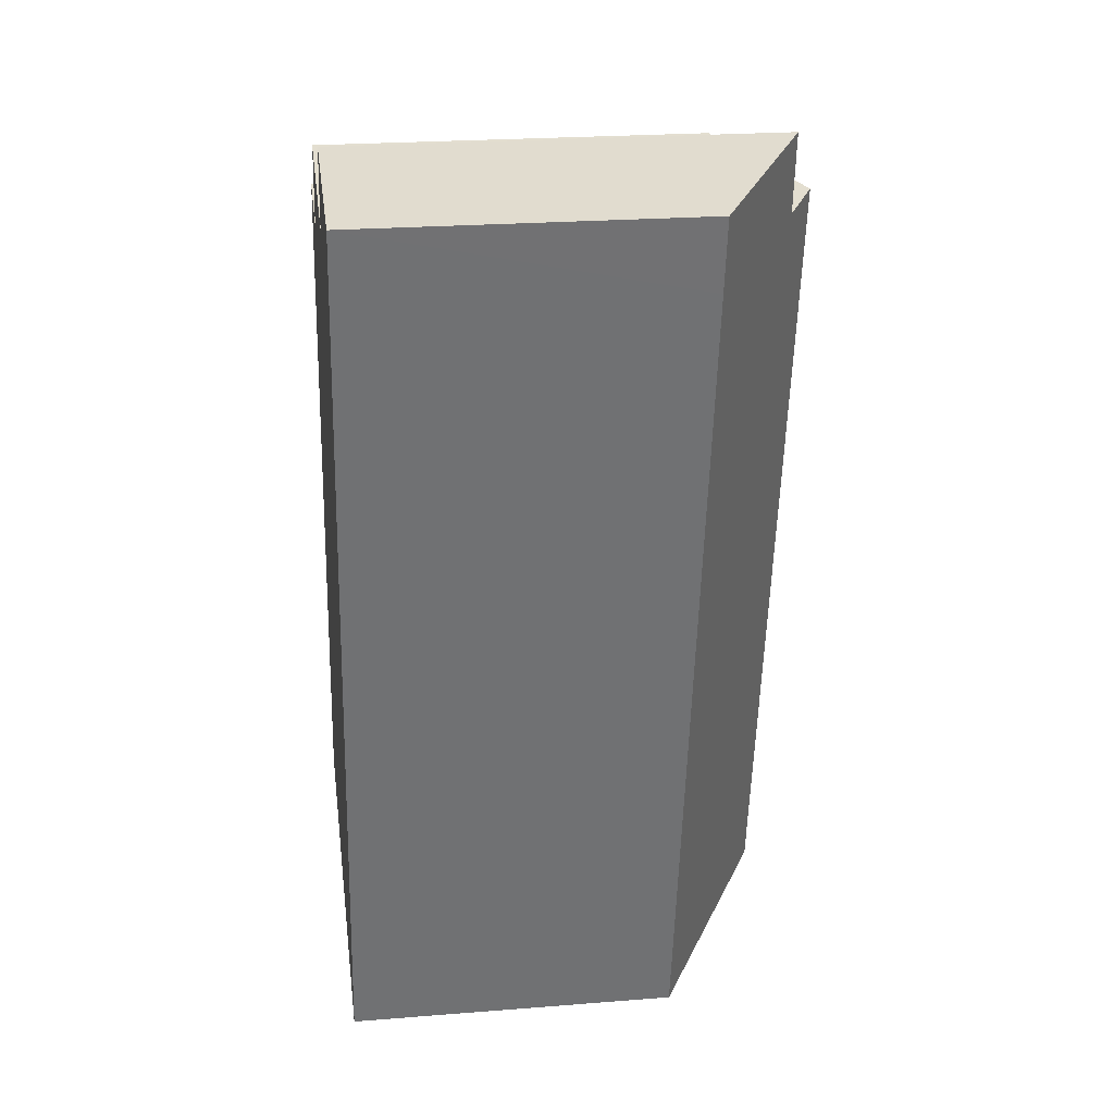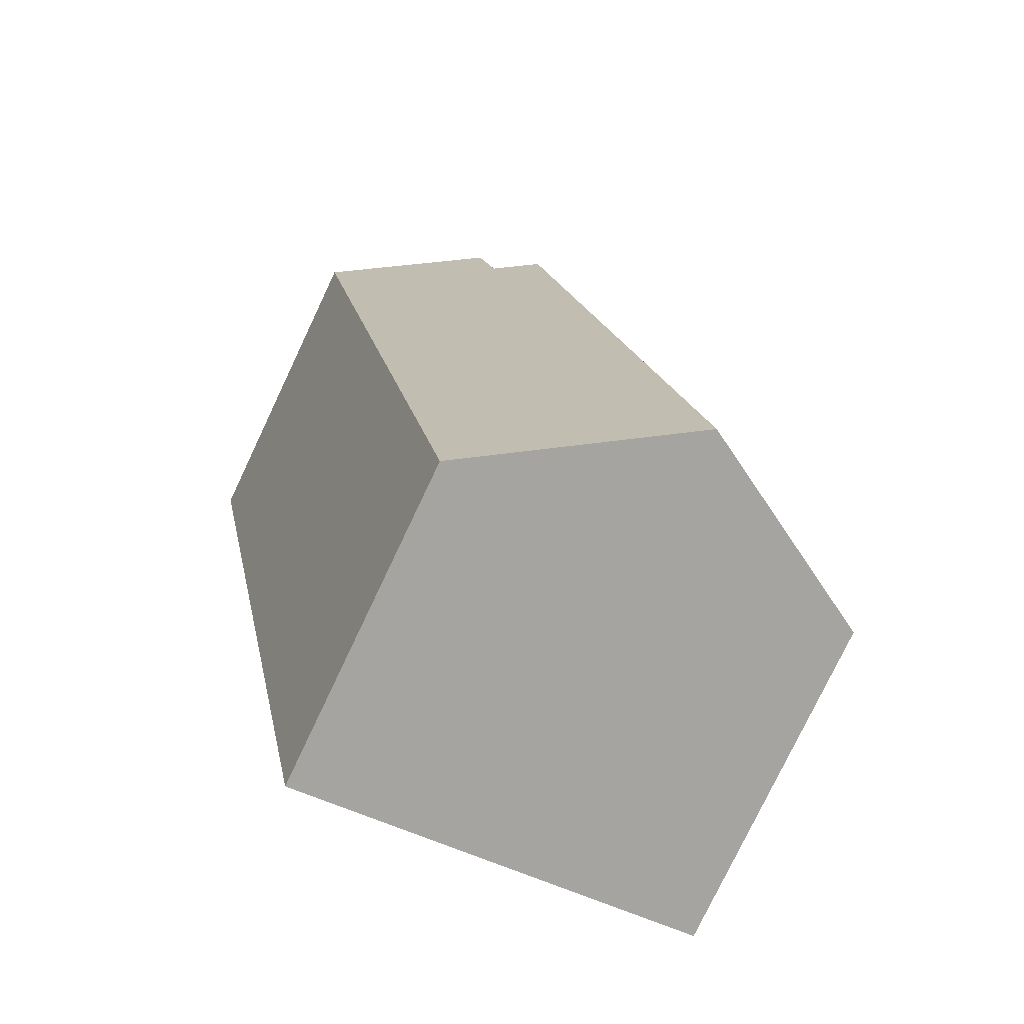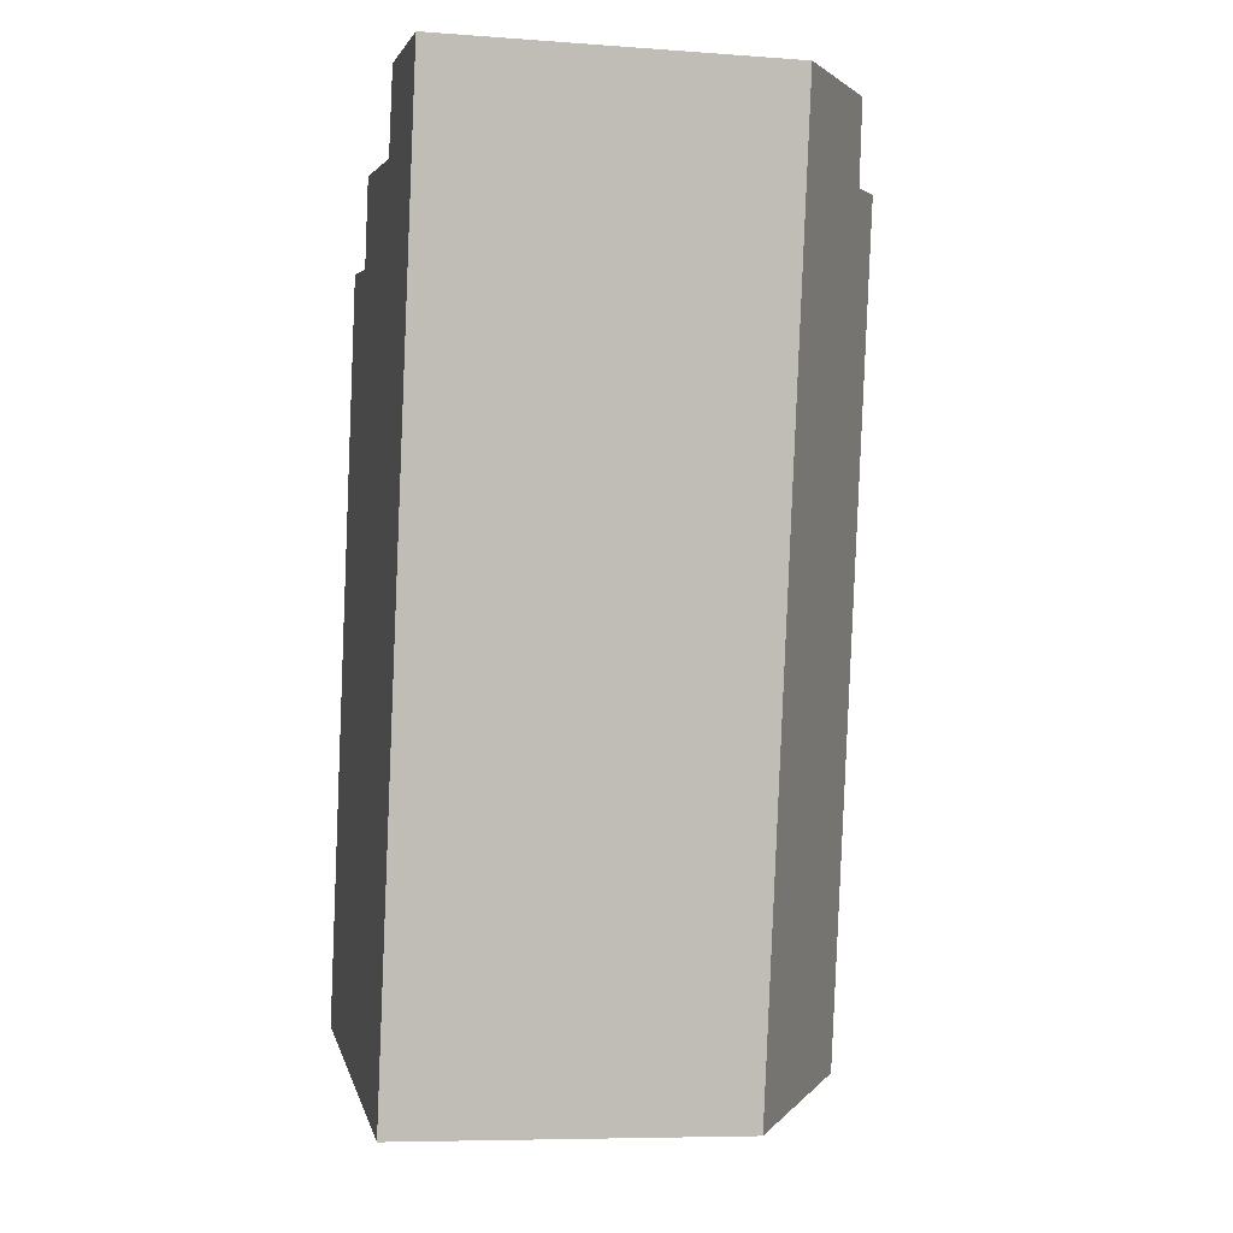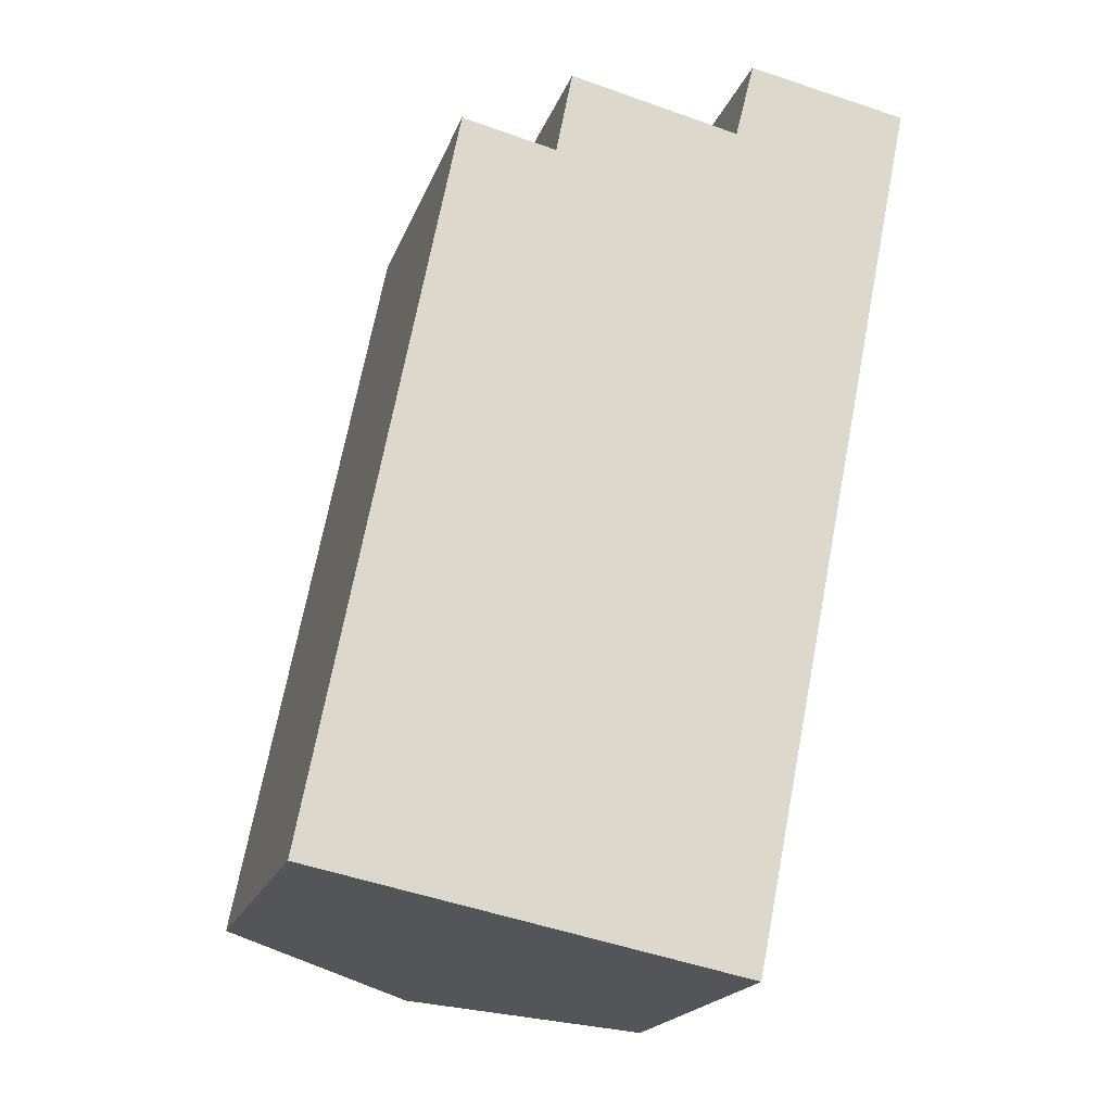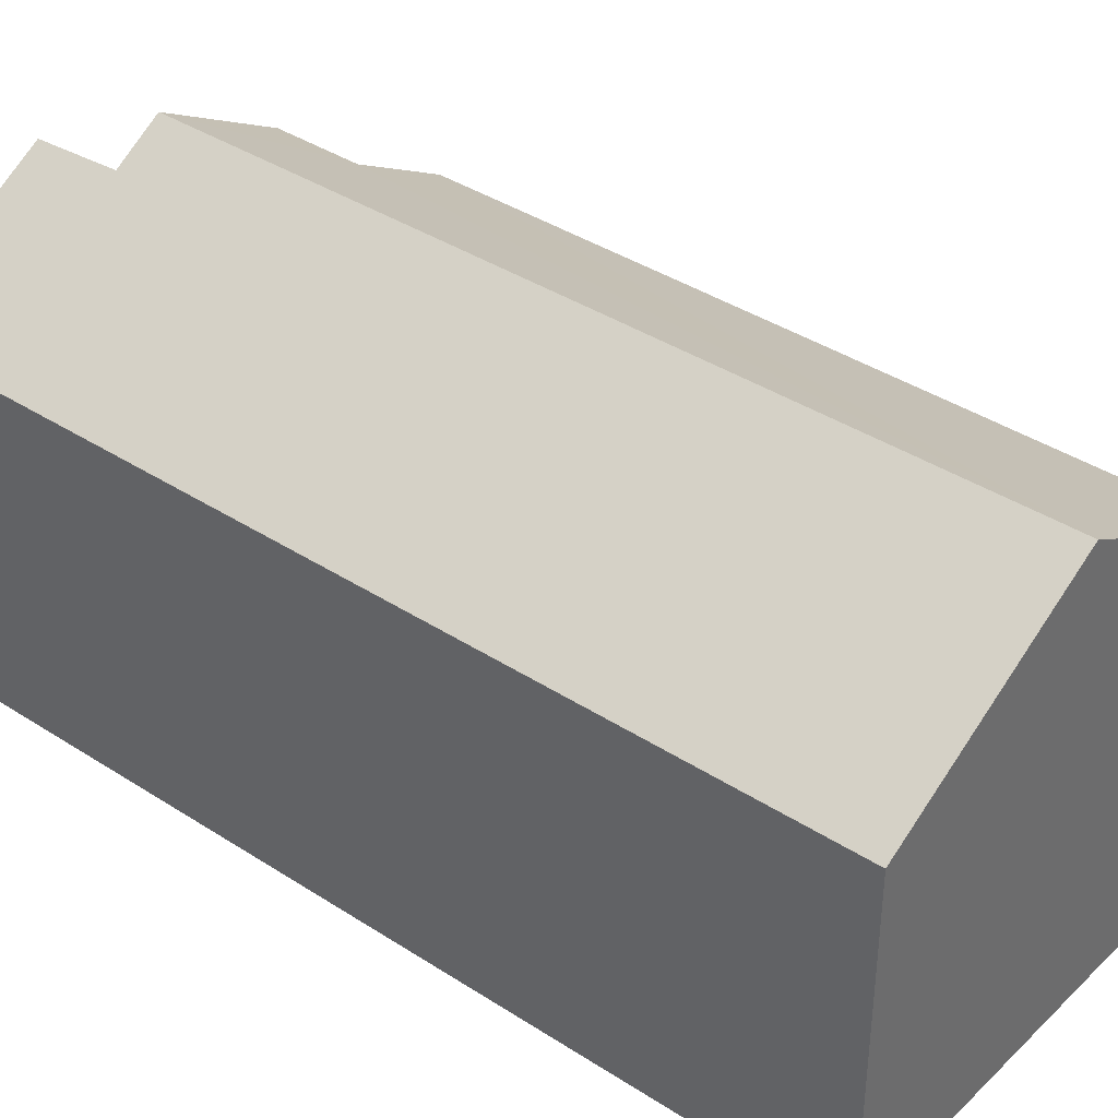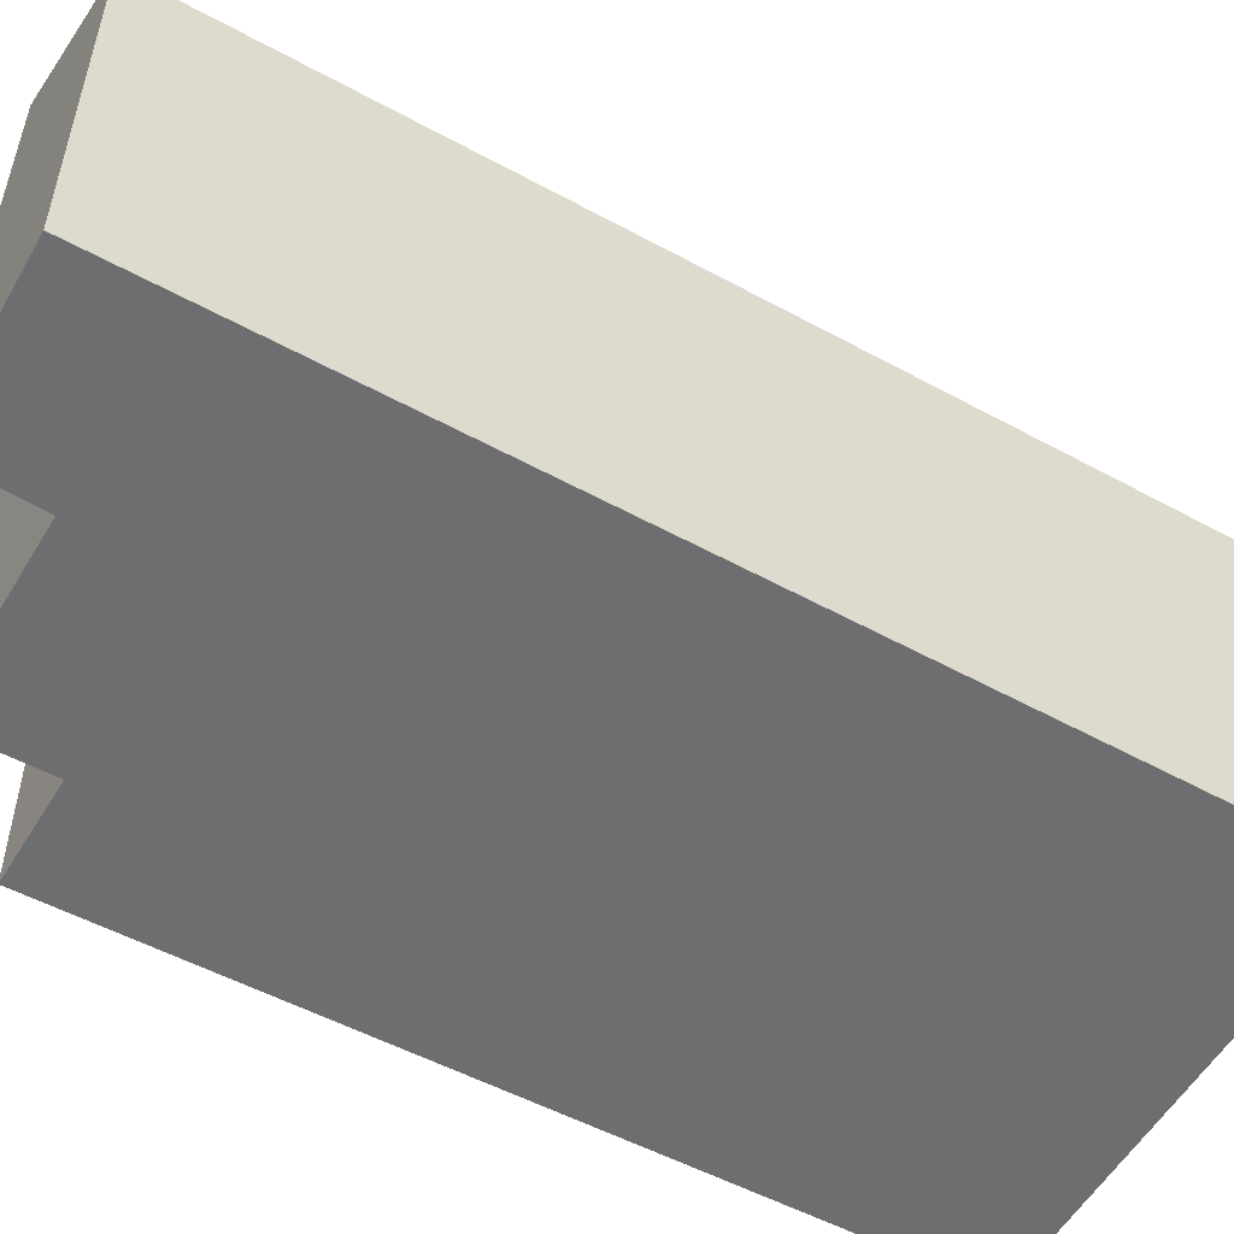
<metadata>
{"format":"obj","ext":"obj","renderer":"f3d","projection":"perspective","resolution":1024,"background":"white","views":[{"elev":23.5,"azim":82.4,"up":"+Z"},{"elev":-77.9,"azim":154.6,"up":"+Z"},{"elev":-7.4,"azim":78.2,"up":"+Z"},{"elev":-19.8,"azim":-16.6,"up":"+Z"},{"elev":38.6,"azim":140.8,"up":"+Y"},{"elev":-54.3,"azim":71.4,"up":"+Y"}]}
</metadata>
<code>
v  2.751 6.042 -0.532
v  7.796 4.39 9.795
v  5.57 4.39 -1.077
v  5.587 5.669 10.09
v  4.952 6.042 10.22
v  7.989 4.39 10.74
v  5.618 5.666 10.22
v  5.846 5.644 11.14
v  1.848 4.352 9.702
v  0 4.43 2.713e-16
v  3.097 5.087 9.437
v  3.314 5.078 10.57
v  3.314 -6.473e-16 10.57
v  5.587 -6.178e-16 10.09
v  4.952 -6.26e-16 10.22
v  5.846 -6.823e-16 11.14
v  7.989 -6.576e-16 10.74
v  3.097 -5.779e-16 9.437
v  1.848 -5.941e-16 9.702
v  5.618 -6.255e-16 10.22
v  0 0 0
v  5.57 6.595e-17 -1.077
v  7.796 -5.998e-16 9.795
v  2.751 3.258e-17 -0.532
g defaultobject
f 1 2 3
f 2 1 4
f 4 1 5
f 4 6 2
f 6 4 7
f 6 7 8
f 9 1 10
f 1 9 11
f 1 11 5
f 5 11 12
f 12 4 5
f 4 12 13
f 4 13 14
f 14 13 15
f 16 6 8
f 6 16 17
f 9 18 11
f 18 9 19
f 14 7 4
f 7 14 8
f 8 14 16
f 16 14 20
f 21 9 10
f 9 21 19
f 18 12 11
f 12 18 13
f 17 2 6
f 2 17 3
f 3 17 22
f 22 17 23
f 22 1 3
f 1 22 10
f 10 22 21
f 21 22 24
f 16 23 17
f 23 16 22
f 22 16 20
f 22 20 14
f 22 14 15
f 22 15 13
f 22 13 24
f 24 13 18
f 24 18 19
f 24 19 21

</code>
